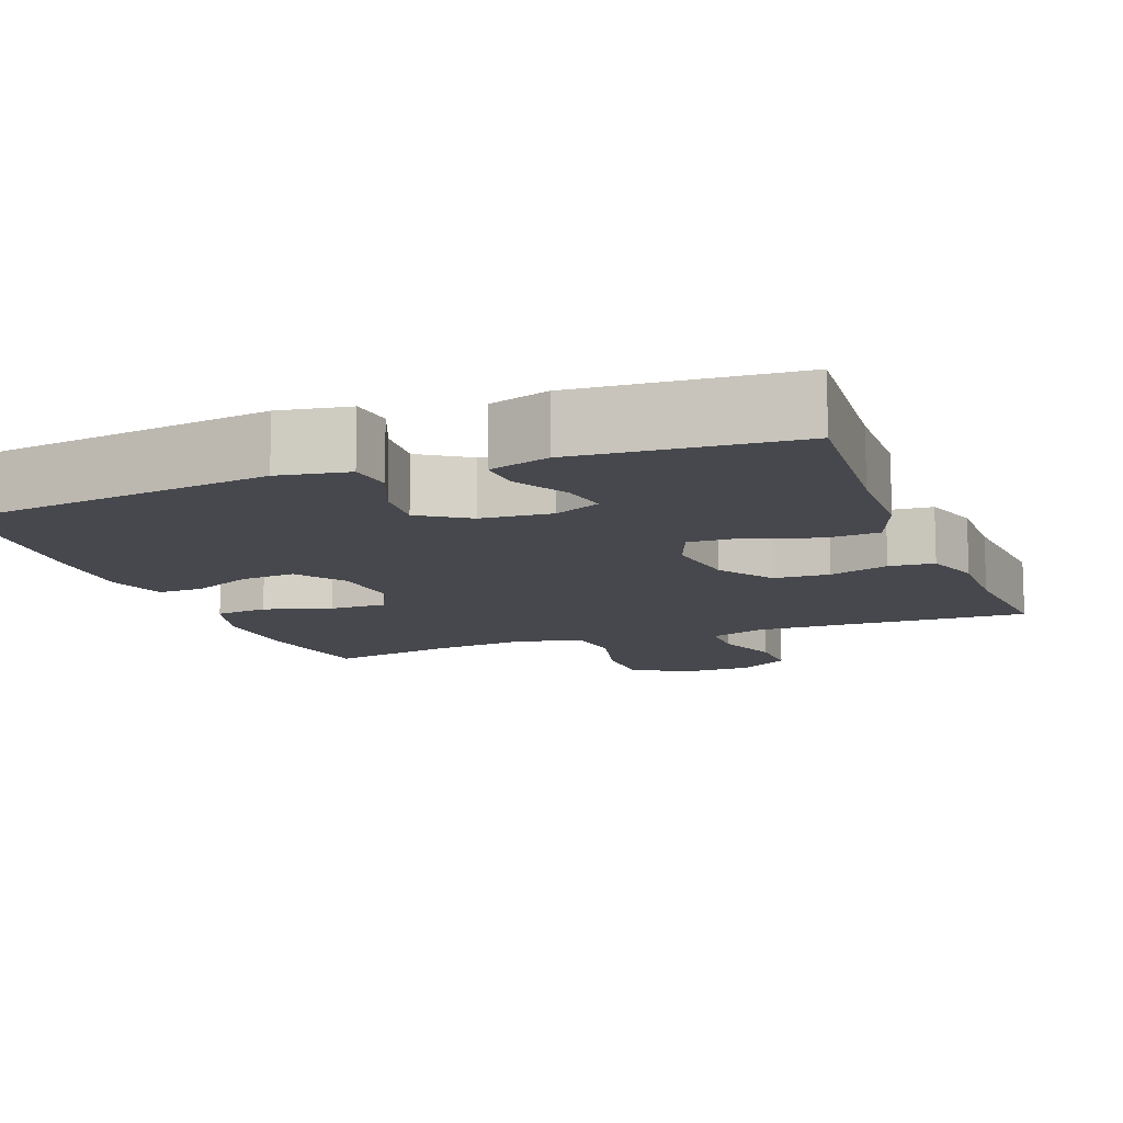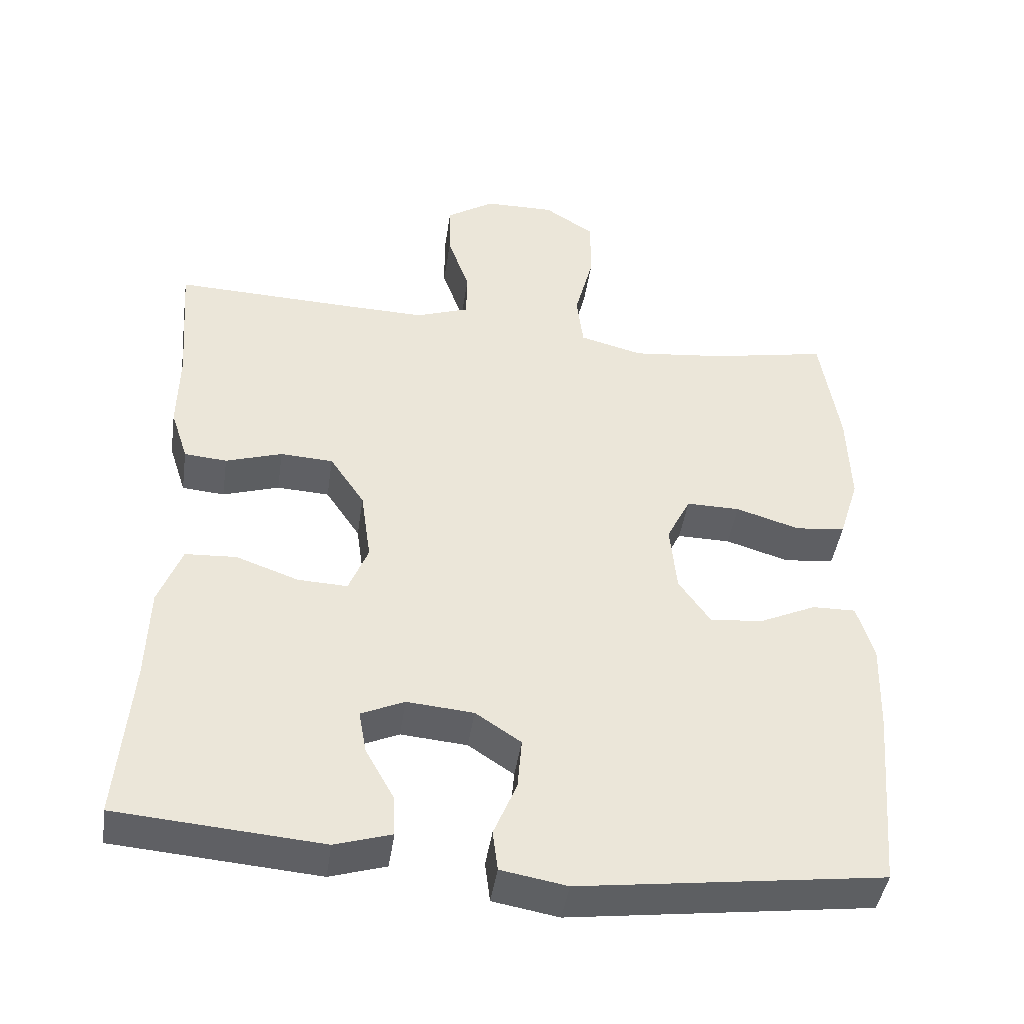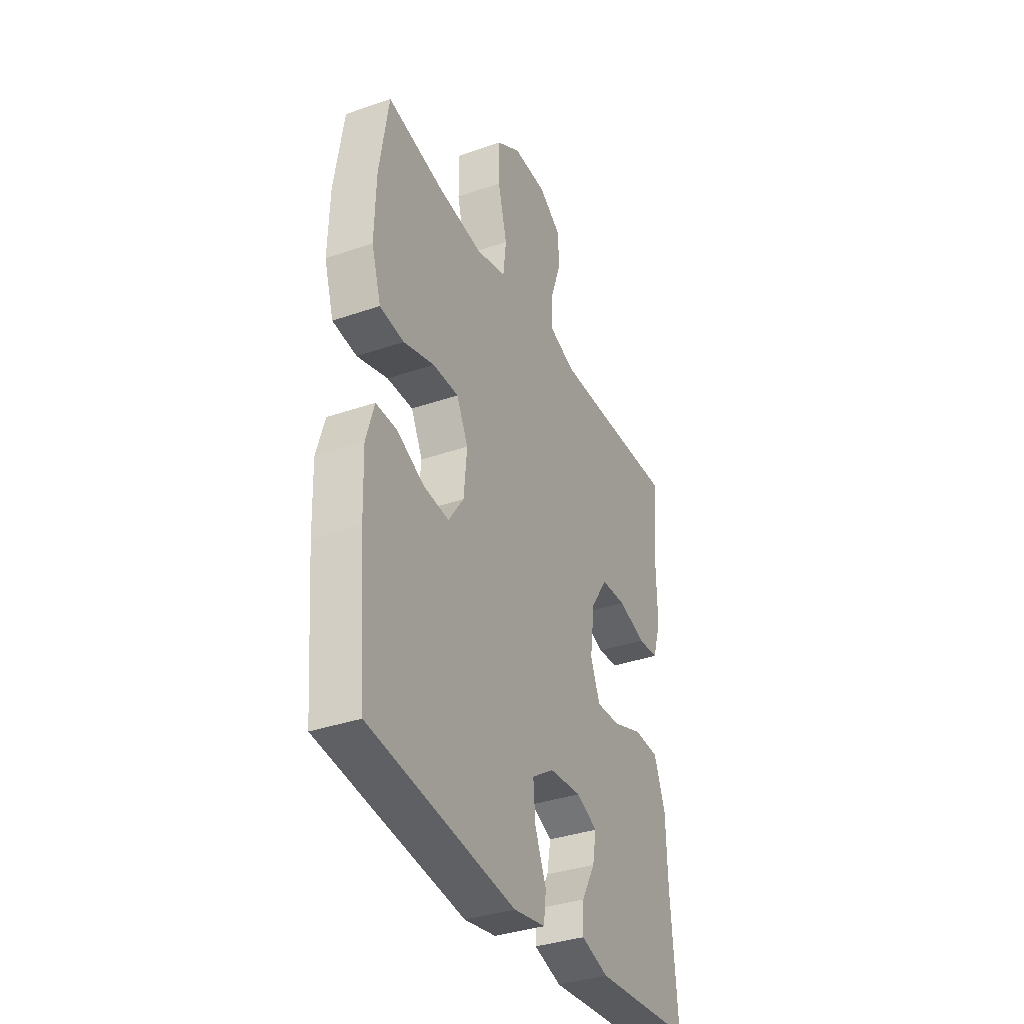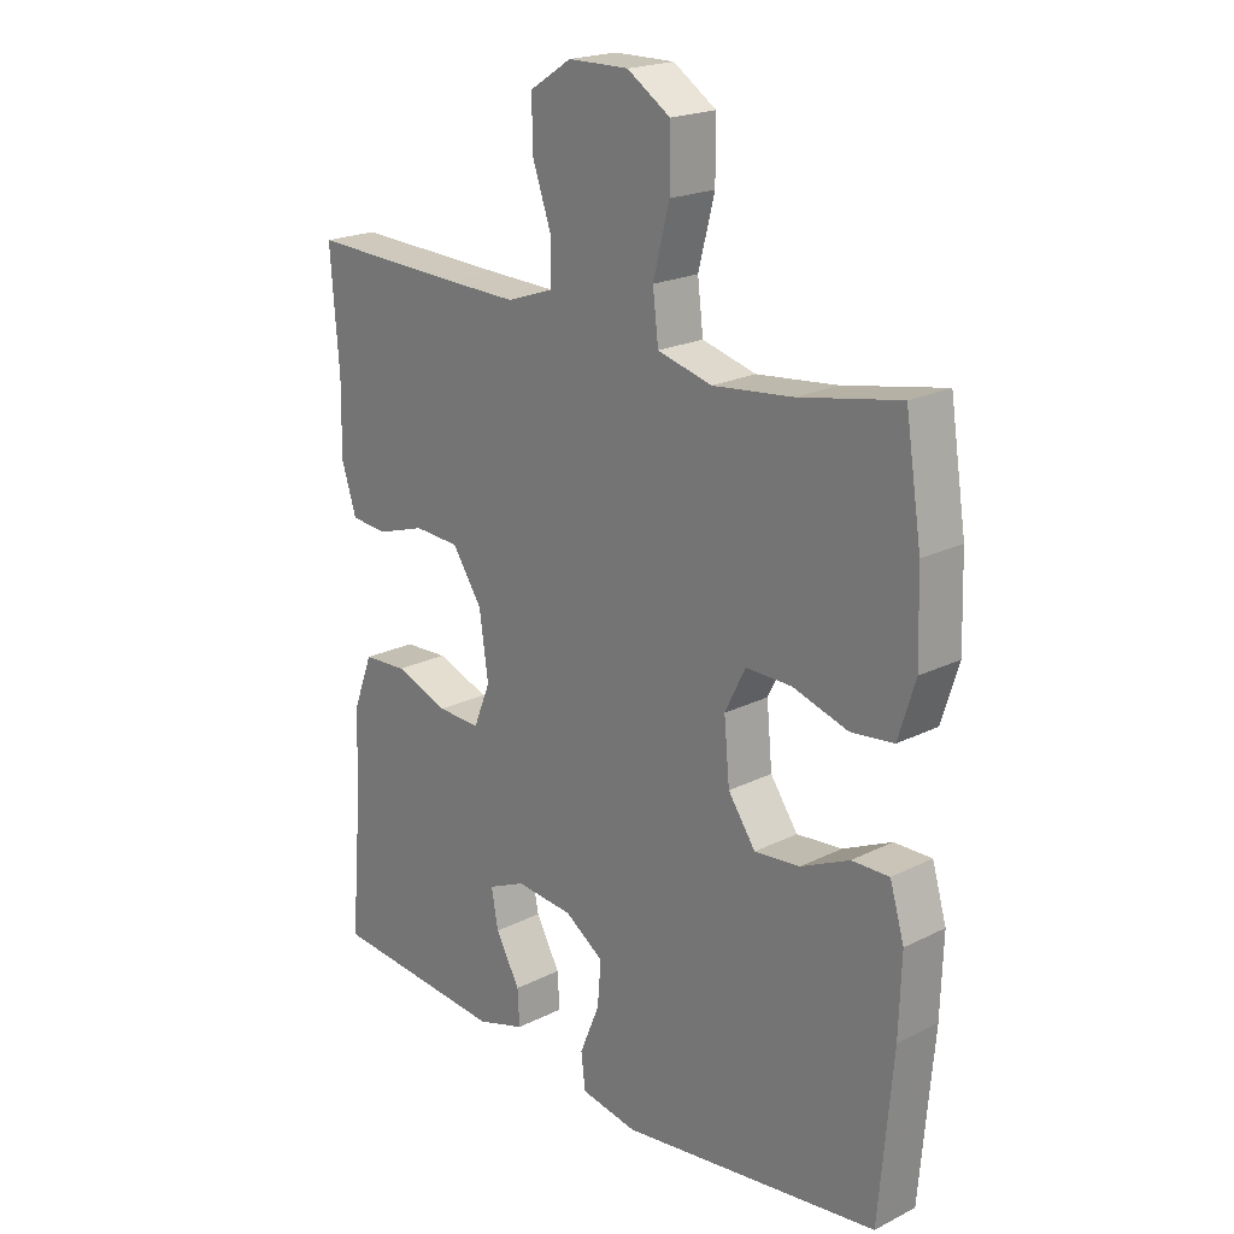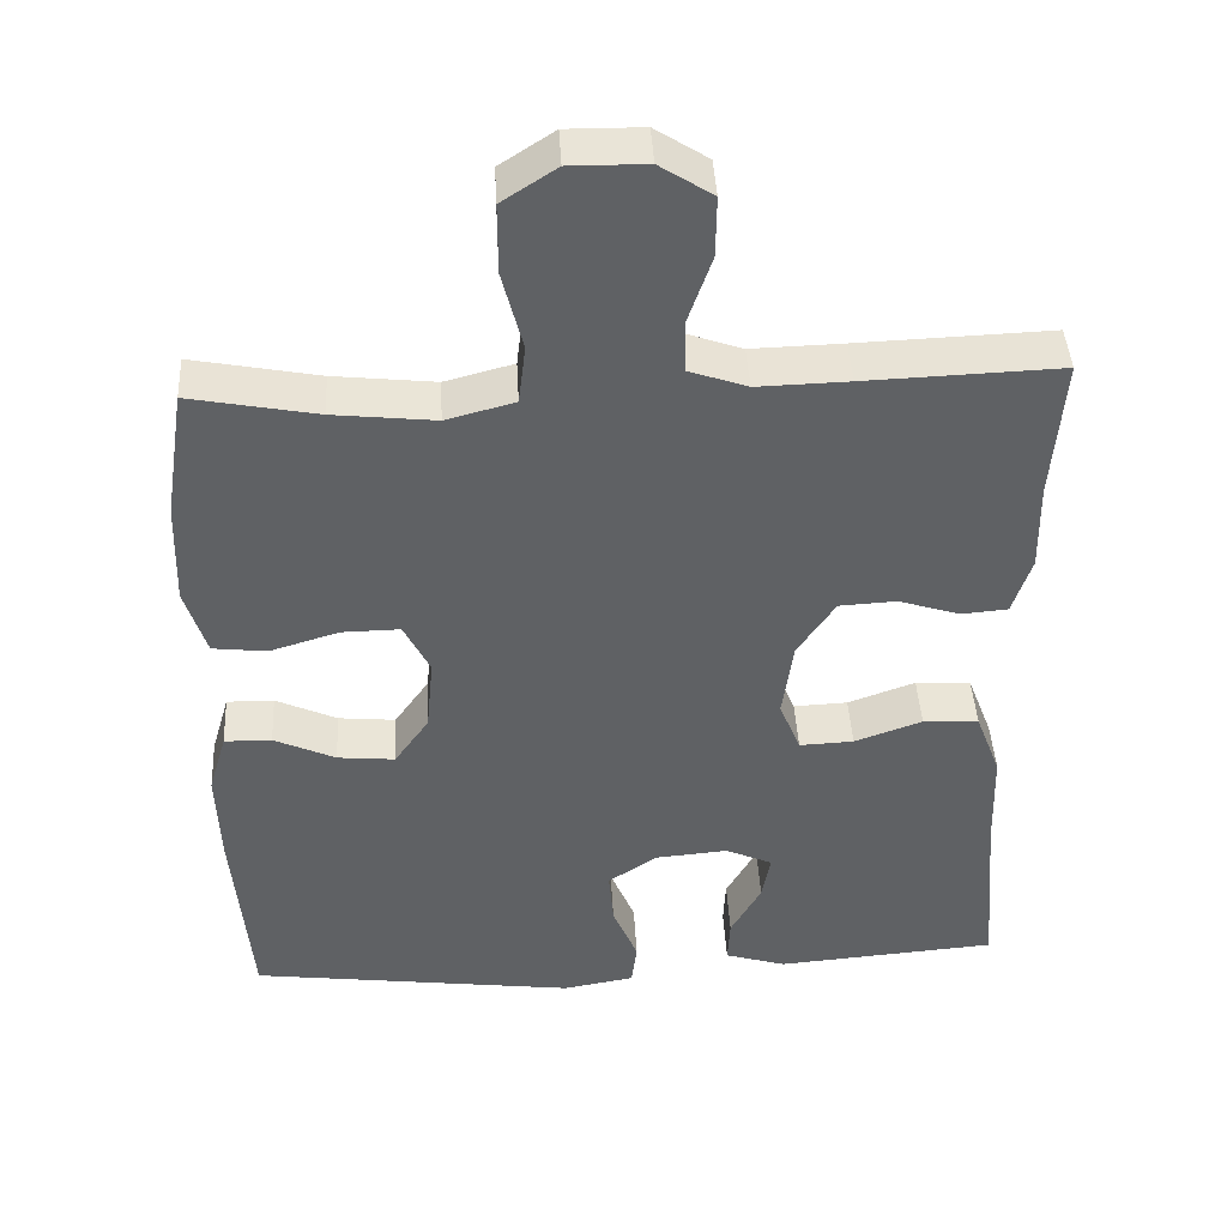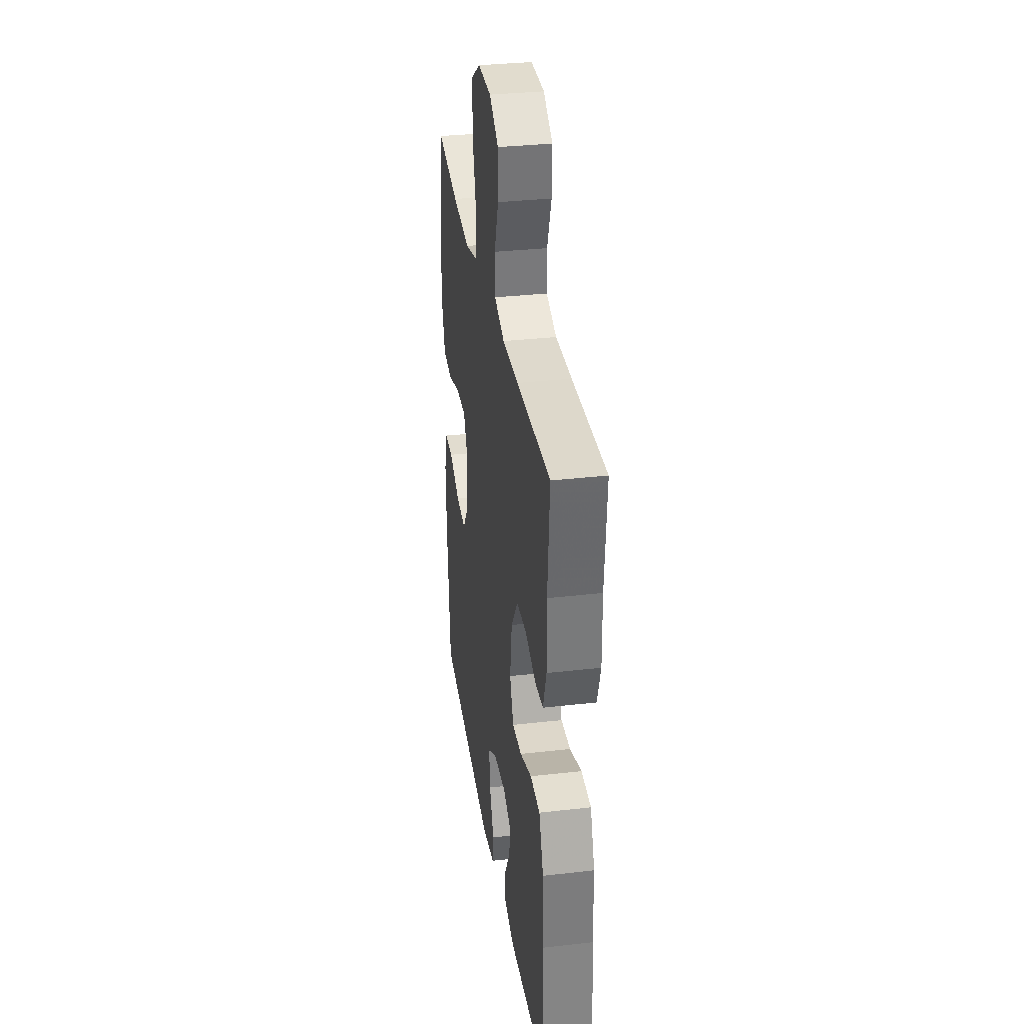
<metadata>
{"format":"obj","ext":"obj","renderer":"f3d","projection":"perspective","resolution":1024,"background":"white","views":[{"elev":-11.8,"azim":-159.1,"up":"+Y"},{"elev":-43.9,"azim":-8.3,"up":"+Z"},{"elev":-35.7,"azim":114.6,"up":"+Z"},{"elev":20.7,"azim":47.9,"up":"+Z"},{"elev":43.0,"azim":176.9,"up":"+Z"},{"elev":33.4,"azim":-98.9,"up":"+Z"}]}
</metadata>
<code>
v 0.5 0.07 0.5
v 0.526 0.07 0.334
v 0.53 0.07 0.203
v 0.503 0.07 0.116
v 0.434 0.07 0.108
v 0.346 0.07 0.135
v 0.272 0.07 0.136
v 0.239 0.07 0.07
v 0.248 0.07 -0.025
v 0.292 0.07 -0.088
v 0.365 0.07 -0.081
v 0.443 0.07 -0.045
v 0.503 0.07 -0.044
v 0.526 0.07 -0.122
v 0.522 0.07 -0.244
v 0.5 0.07 -0.5
v 0.083 0.07 -0.555
v -0.008 0.07 -0.539
v -0.015 0.07 -0.483
v 0.017 0.07 -0.406
v 0.023 0.07 -0.335
v -0.04 0.07 -0.293
v -0.132 0.07 -0.285
v -0.192 0.07 -0.312
v -0.181 0.07 -0.372
v -0.142 0.07 -0.442
v -0.139 0.07 -0.499
v -0.217 0.07 -0.523
v -0.5 0.07 -0.5
v -0.481 0.07 -0.274
v -0.477 0.07 -0.145
v -0.445 0.07 -0.061
v -0.374 0.07 -0.057
v -0.288 0.07 -0.088
v -0.219 0.07 -0.091
v -0.192 0.07 -0.024
v -0.206 0.07 0.076
v -0.254 0.07 0.148
v -0.327 0.07 0.152
v -0.405 0.07 0.127
v -0.464 0.07 0.132
v -0.488 0.07 0.206
v -0.486 0.07 0.32
v -0.5 0.07 0.5
v -0.253 0.07 0.491
v -0.137 0.07 0.488
v -0.063 0.07 0.514
v -0.062 0.07 0.581
v -0.092 0.07 0.667
v -0.093 0.07 0.744
v -0.026 0.07 0.787
v 0.071 0.07 0.788
v 0.14 0.07 0.743
v 0.14 0.07 0.654
v 0.114 0.07 0.553
v 0.123 0.07 0.478
v 0.21 0.07 0.455
v 0.339 0.07 0.469
v 0.5 0 0.5
v 0.526 0 0.334
v 0.53 0 0.203
v 0.503 0 0.116
v 0.434 0 0.108
v 0.346 0 0.135
v 0.272 0 0.136
v 0.239 0 0.07
v 0.248 0 -0.025
v 0.292 0 -0.088
v 0.365 0 -0.081
v 0.443 0 -0.045
v 0.503 0 -0.044
v 0.526 0 -0.122
v 0.522 0 -0.244
v 0.5 0 -0.5
v 0.083 0 -0.555
v -0.008 0 -0.539
v -0.015 0 -0.483
v 0.017 0 -0.406
v 0.023 0 -0.335
v -0.04 0 -0.293
v -0.132 0 -0.285
v -0.192 0 -0.312
v -0.181 0 -0.372
v -0.142 0 -0.442
v -0.139 0 -0.499
v -0.217 0 -0.523
v -0.5 0 -0.5
v -0.481 0 -0.274
v -0.477 0 -0.145
v -0.445 0 -0.061
v -0.374 0 -0.057
v -0.288 0 -0.088
v -0.219 0 -0.091
v -0.192 0 -0.024
v -0.206 0 0.076
v -0.254 0 0.148
v -0.327 0 0.152
v -0.405 0 0.127
v -0.464 0 0.132
v -0.488 0 0.206
v -0.486 0 0.32
v -0.5 0 0.5
v -0.253 0 0.491
v -0.137 0 0.488
v -0.063 0 0.514
v -0.062 0 0.581
v -0.092 0 0.667
v -0.093 0 0.744
v -0.026 0 0.787
v 0.071 0 0.788
v 0.14 0 0.743
v 0.14 0 0.654
v 0.114 0 0.553
v 0.123 0 0.478
v 0.21 0 0.455
v 0.339 0 0.469
f 53 54 55
f 52 53 55
f 51 52 55
f 50 51 55
f 49 50 55
f 48 49 55
f 47 48 55 56
f 46 47 56 57
f 43 44 45
f 45 46 57
f 43 45 57
f 42 43 57
f 41 42 57
f 40 41 57
f 39 40 57
f 32 33 34
f 31 32 34
f 30 31 34
f 30 34 35
f 28 29 30
f 27 28 30
f 26 27 30
f 25 26 30
f 24 25 30
f 23 24 30 35
f 22 23 35 36
f 18 19 20
f 17 18 20
f 16 17 20
f 15 16 20
f 14 15 20
f 13 14 20
f 12 13 20
f 11 12 20
f 10 11 20 21
f 22 36 37
f 21 22 37
f 10 21 37
f 9 10 37
f 4 5 6
f 3 4 6
f 2 3 6
f 1 2 6
f 58 1 6
f 58 6 7
f 57 58 7
f 39 57 7
f 38 39 7
f 37 38 7 8
f 8 9 37
f 113 112 111
f 113 111 110
f 113 110 109
f 113 109 108
f 113 108 107
f 113 107 106
f 114 113 106 105
f 115 114 105 104
f 103 102 101
f 115 104 103
f 115 103 101
f 115 101 100
f 115 100 99
f 115 99 98
f 115 98 97
f 92 91 90
f 92 90 89
f 92 89 88
f 93 92 88
f 88 87 86
f 88 86 85
f 88 85 84
f 88 84 83
f 88 83 82
f 93 88 82 81
f 94 93 81 80
f 78 77 76
f 78 76 75
f 78 75 74
f 78 74 73
f 78 73 72
f 78 72 71
f 78 71 70
f 78 70 69
f 79 78 69 68
f 95 94 80
f 95 80 79
f 95 79 68
f 95 68 67
f 64 63 62
f 64 62 61
f 64 61 60
f 64 60 59
f 64 59 116
f 65 64 116
f 65 116 115
f 65 115 97
f 65 97 96
f 66 65 96 95
f 95 67 66
f 1 59 60 2
f 2 60 61 3
f 3 61 62 4
f 4 62 63 5
f 5 63 64 6
f 6 64 65 7
f 7 65 66 8
f 8 66 67 9
f 9 67 68 10
f 10 68 69 11
f 11 69 70 12
f 12 70 71 13
f 13 71 72 14
f 14 72 73 15
f 15 73 74 16
f 16 74 75 17
f 17 75 76 18
f 18 76 77 19
f 19 77 78 20
f 20 78 79 21
f 21 79 80 22
f 22 80 81 23
f 23 81 82 24
f 24 82 83 25
f 25 83 84 26
f 26 84 85 27
f 27 85 86 28
f 28 86 87 29
f 29 87 88 30
f 30 88 89 31
f 31 89 90 32
f 32 90 91 33
f 33 91 92 34
f 34 92 93 35
f 35 93 94 36
f 36 94 95 37
f 37 95 96 38
f 38 96 97 39
f 39 97 98 40
f 40 98 99 41
f 41 99 100 42
f 42 100 101 43
f 43 101 102 44
f 44 102 103 45
f 45 103 104 46
f 46 104 105 47
f 47 105 106 48
f 48 106 107 49
f 49 107 108 50
f 50 108 109 51
f 51 109 110 52
f 52 110 111 53
f 53 111 112 54
f 54 112 113 55
f 55 113 114 56
f 56 114 115 57
f 57 115 116 58
f 58 116 59 1

</code>
